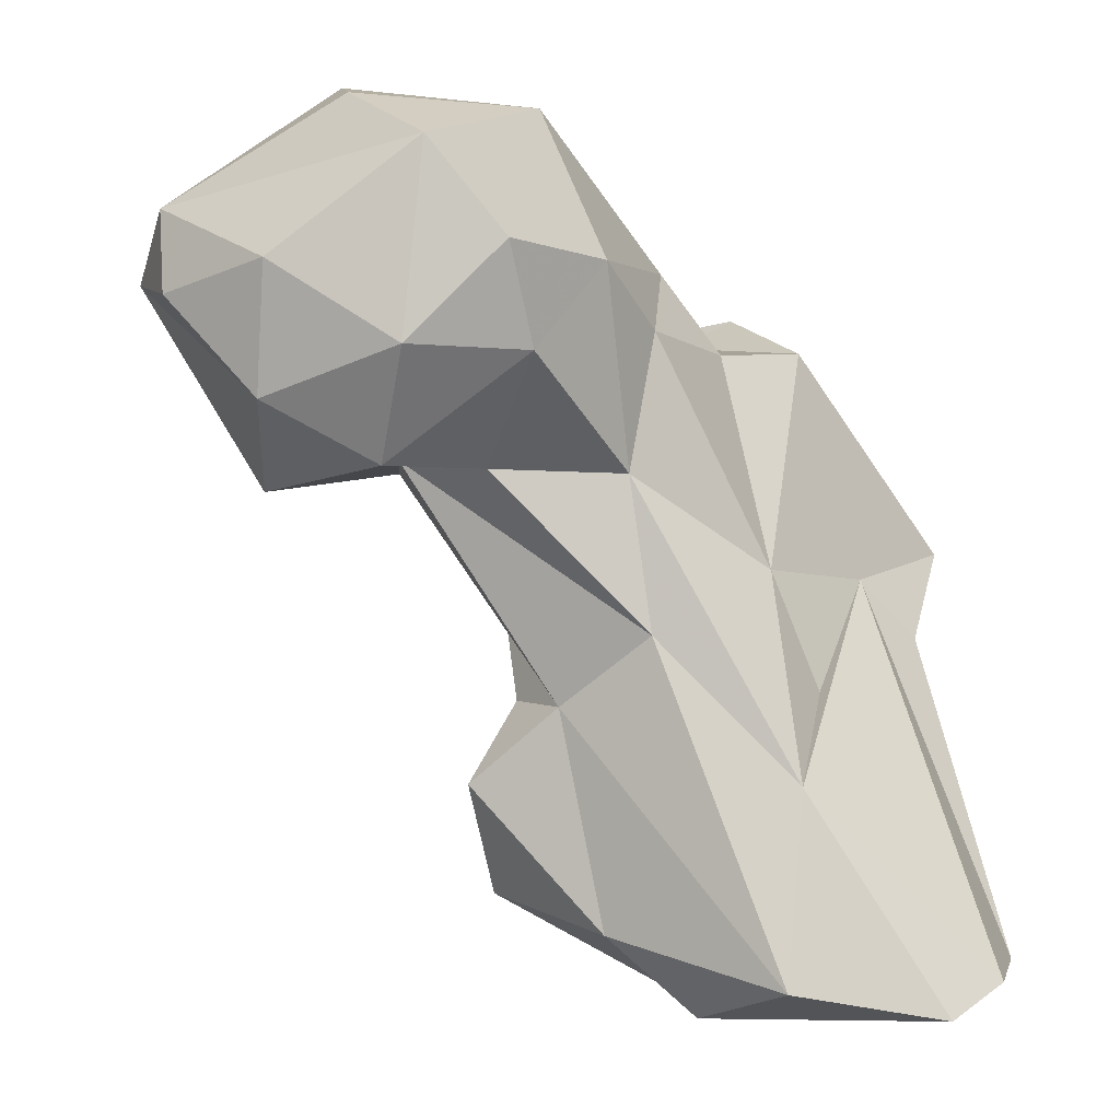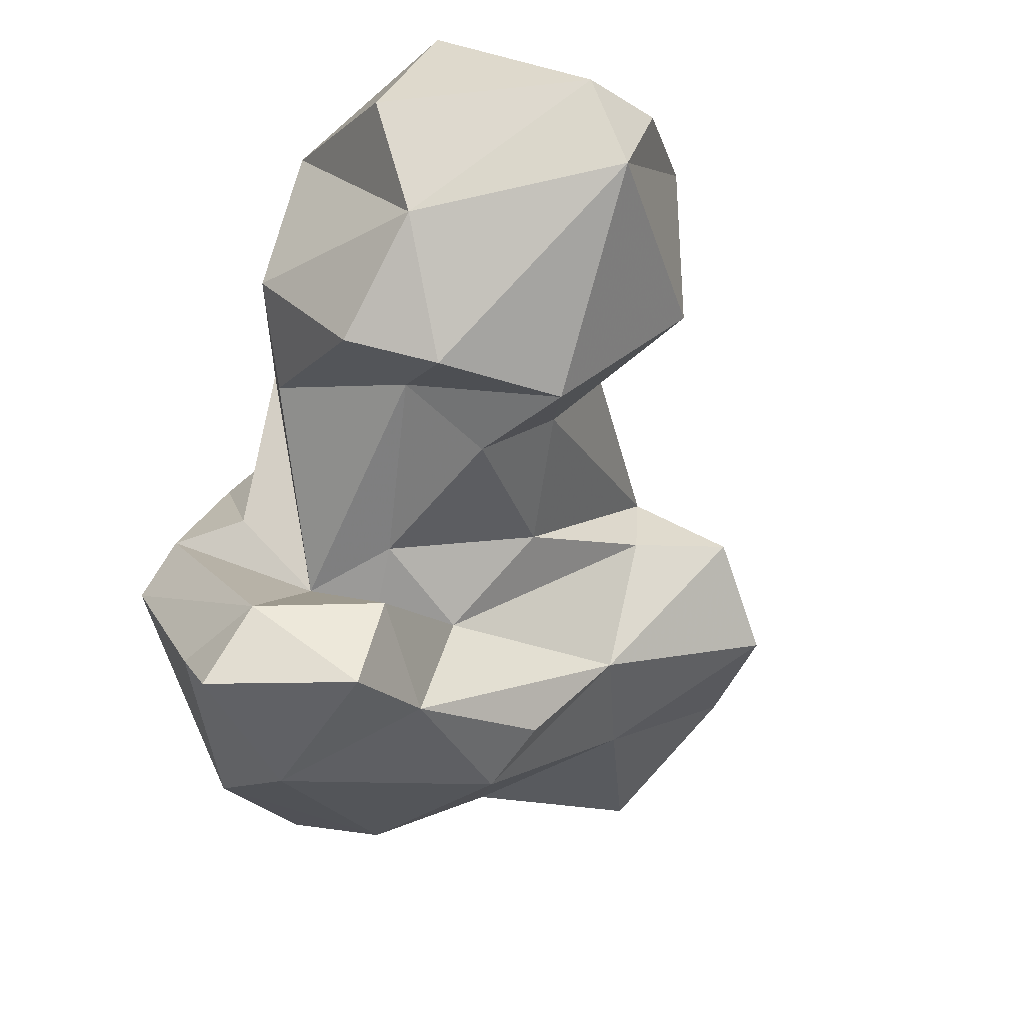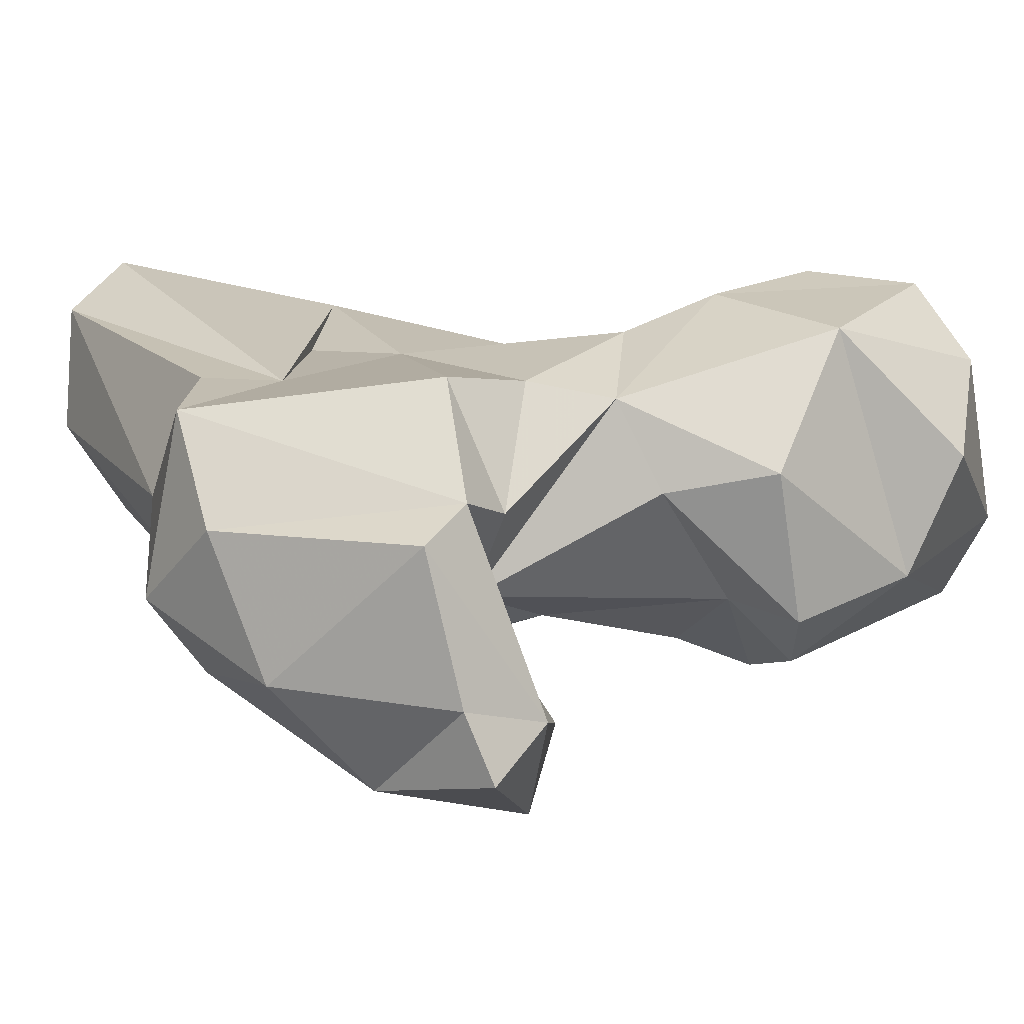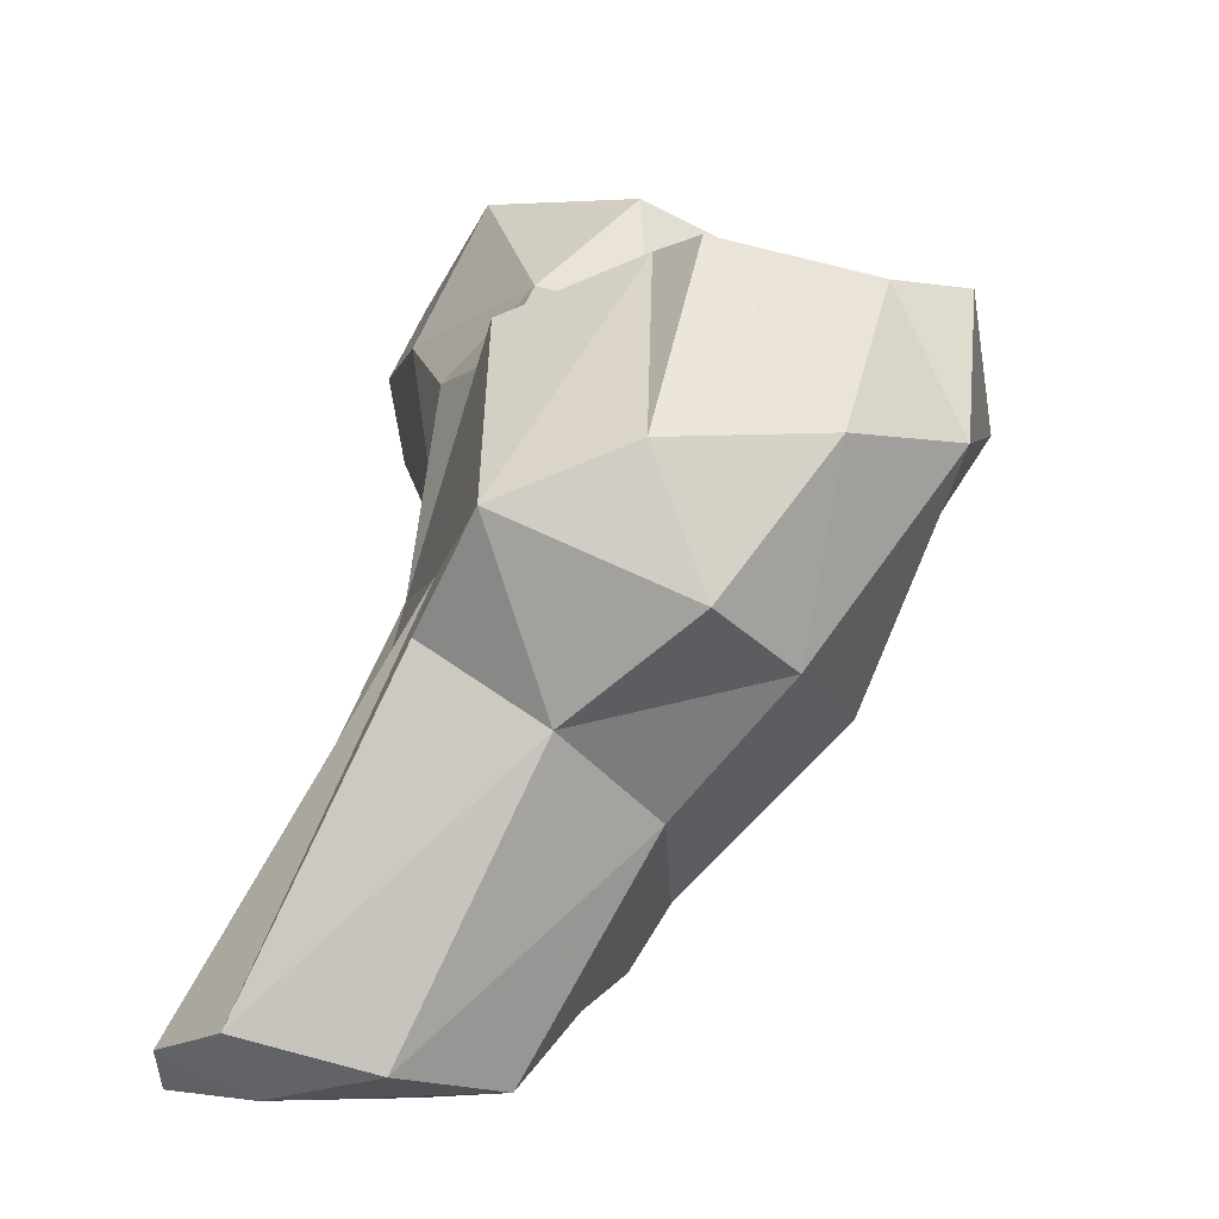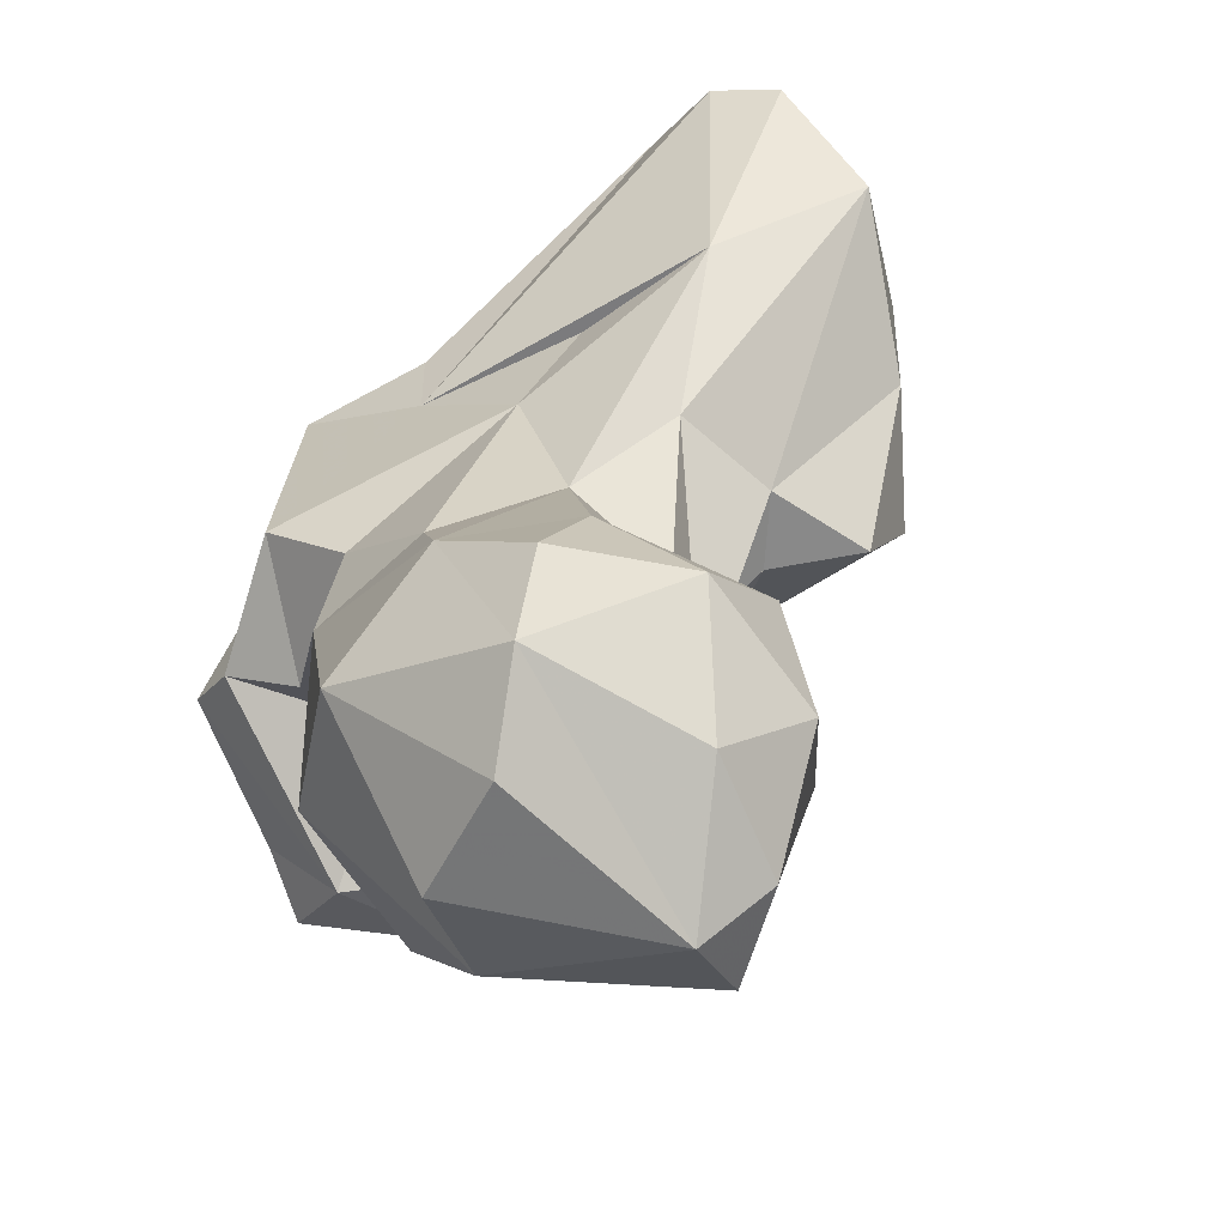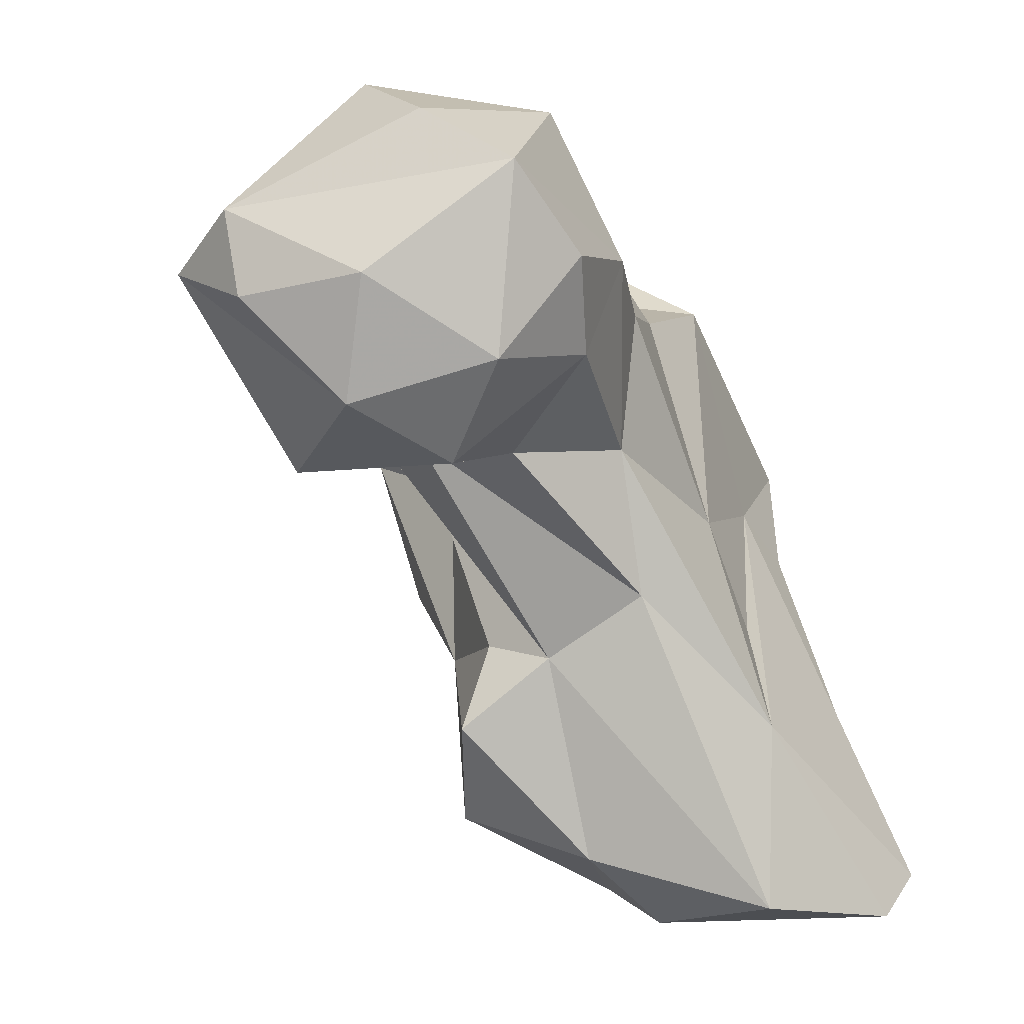
<metadata>
{"format":"obj","ext":"obj","renderer":"f3d","projection":"perspective","resolution":1024,"background":"white","views":[{"elev":-2.7,"azim":149.3,"up":"+Z"},{"elev":-55.2,"azim":45.1,"up":"+Y"},{"elev":-12.1,"azim":-37.0,"up":"+Y"},{"elev":-9.1,"azim":-82.6,"up":"+Z"},{"elev":29.2,"azim":46.6,"up":"+Y"},{"elev":4.6,"azim":129.2,"up":"+Z"}]}
</metadata>
<code>
v 183.1 129.3 8.785
v 173.2 139 10.13
v 203.1 133 10.86
v 204.7 142.1 8.301
v 177.2 151.7 8.048
v 187.2 163.4 9.083
v 179.4 162.2 12.63
v 171.3 153.7 14.02
v 214 138.4 17.19
v 203.6 157.2 12.14
v 200 155 33.18
v 198.6 116.4 26.87
v 219 123.2 20.98
v 180.5 115 32.96
v 169.8 123.7 40.44
v 224.6 127.5 33.13
v 217.8 135.2 41.47
v 178.3 136.1 55.91
v 193.4 98.26 43.79
v 208.7 112.8 38.23
v 171 136.8 49.21
v 190.5 144.9 43.08
v 211.8 144.3 49.04
v 217.7 125.9 42.13
v 201.7 100.8 44.57
v 174.8 102.1 45.78
v 164 109.1 50.25
v 195 142.2 56.41
v 199.6 92.13 61.45
v 202.6 107.2 59.39
v 214.3 116 57.34
v 162.2 129.4 59.44
v 170.4 97.6 66.8
v 213.5 142.6 66.2
v 183.8 86.75 68.37
v 233.8 128.7 67.72
v 227.5 116.8 67.32
v 163.2 114.5 65.29
v 228.4 138.4 66.38
v 193.8 104.9 65.04
v 204.7 108.4 72.09
v 205.9 95.61 73.15
v 246.1 121.6 64.33
v 183.8 131.9 81.91
v 223.2 107.1 74.81
v 242.2 141.2 65.95
v 202 84.78 73.04
v 253.7 136.2 72.55
v 193.1 109.1 74.18
v 235.4 105 74.38
v 182.6 116.3 87.54
v 195.7 133.6 80.79
v 229.1 149.3 77.64
v 257.6 114.9 86.34
v 209.6 141.7 81.78
v 184.4 93.98 84.56
v 244 149.2 77.38
v 188.7 86.09 84.49
v 196 93.76 84.38
v 177 110.9 87.46
v 221.8 110.2 85.73
v 259.9 126.4 83.91
v 254.5 139.2 86.47
v 218.6 146.5 88.02
v 190.6 116.8 83.7
v 229.7 103.3 87.93
v 241.8 149.5 98.52
v 233.6 152.1 88.37
v 201.7 130.5 89.86
v 206.4 119.7 92.27
v 223.1 106.1 96.28
v 259 123.6 93.26
v 237.2 112.5 100
v 222.4 139 104.9
v 214.9 121.3 102.6
v 245.1 139.2 104.1
v 239.2 125.9 107.7
f 74 77 76
f 67 74 76
f 69 75 74
f 69 70 75
f 73 74 75
f 64 74 67
f 67 76 72
f 64 67 68
f 63 67 72
f 54 72 73
f 54 73 66
f 61 71 70
f 53 64 68
f 61 66 71
f 51 60 59
f 56 59 60
f 56 58 59
f 57 68 67
f 52 65 69
f 44 51 65
f 49 61 70
f 50 66 61
f 48 57 63
f 49 65 51
f 33 56 60
f 55 69 64
f 34 55 64
f 48 63 62
f 41 45 61
f 35 58 56
f 34 64 53
f 47 59 58
f 48 62 54
f 38 60 51
f 64 69 74
f 42 59 47
f 8 21 18
f 43 48 54
f 3 4 9
f 32 51 44
f 11 34 23
f 29 42 47
f 35 47 58
f 1 2 5
f 46 57 48
f 33 60 38
f 37 43 50
f 27 33 38
f 40 49 42
f 33 35 56
f 37 50 45
f 72 77 73
f 43 54 50
f 43 46 48
f 70 71 75
f 20 29 25
f 18 32 44
f 34 53 39
f 30 41 40
f 18 21 32
f 49 51 59
f 26 35 33
f 66 73 71
f 26 33 27
f 23 34 39
f 2 8 5
f 17 36 37
f 27 38 32
f 11 28 34
f 45 50 61
f 46 53 57
f 19 35 26
f 15 27 32
f 17 23 36
f 2 14 15
f 20 30 29
f 53 68 57
f 20 24 30
f 19 25 29
f 9 17 16
f 17 31 24
f 57 67 63
f 32 38 51
f 24 31 30
f 19 20 25
f 29 30 42
f 30 40 42
f 12 13 20
f 11 18 22
f 50 54 66
f 23 39 36
f 7 18 11
f 7 8 18
f 18 44 28
f 11 22 28
f 9 10 17
f 12 20 19
f 6 11 10
f 28 44 52
f 16 17 24
f 5 8 7
f 36 39 46
f 9 16 13
f 72 76 77
f 49 70 69
f 31 37 45
f 71 73 75
f 52 69 55
f 14 26 15
f 15 32 21
f 62 63 72
f 4 5 6
f 13 16 20
f 73 77 74
f 10 11 23
f 1 12 14
f 2 15 8
f 28 52 55
f 16 24 20
f 1 14 2
f 28 55 34
f 40 41 49
f 6 7 11
f 12 19 14
f 1 3 12
f 3 13 12
f 14 19 26
f 30 31 41
f 10 23 17
f 15 26 27
f 18 28 22
f 4 10 9
f 49 69 65
f 39 53 46
f 41 61 49
f 36 43 37
f 31 45 41
f 17 37 31
f 44 65 52
f 19 29 35
f 1 4 3
f 4 6 10
f 42 49 59
f 8 15 21
f 36 46 43
f 54 62 72
f 5 7 6
f 29 47 35
f 3 9 13
f 1 5 4

</code>
